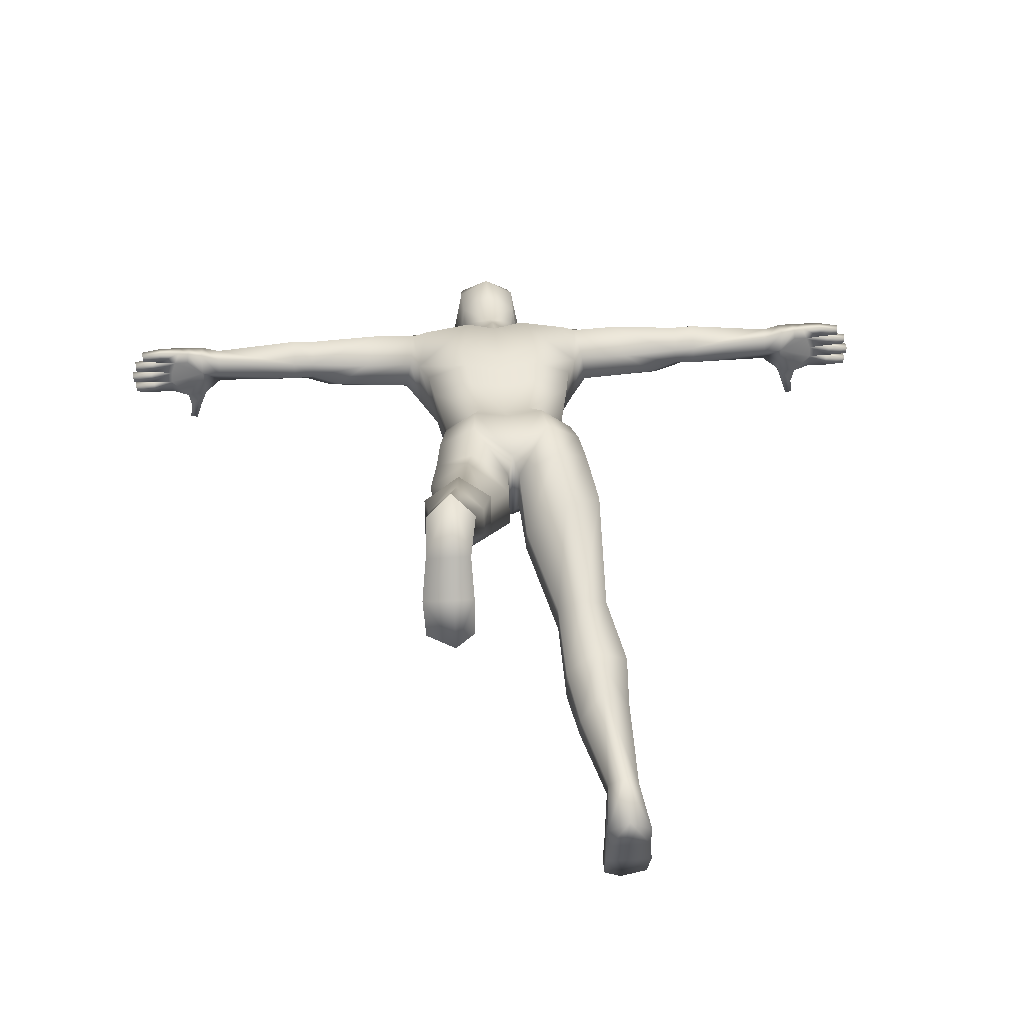
<metadata>
{"format":"obj","ext":"obj","renderer":"f3d","projection":"perspective","resolution":1024,"background":"white","views":[{"elev":32.3,"azim":-4.8,"up":"+Z"}]}
</metadata>
<code>
v 0.7997 1.48 0.006095
v 0.8063 1.519 0.01564
v 0.837 1.521 0.01575
v 0.8375 1.489 0.06864
v 0.8398 1.489 0.04222
v 0.8899 1.494 0.04092
v 0.8359 1.521 0.06849
v 0.8912 1.494 0.06724
v 0.8382 1.521 0.04207
v 0.8887 1.52 0.04079
v 0.9374 1.492 0.04552
v 0.8899 1.52 0.06711
v 0.9403 1.51 0.06326
v 0.9381 1.492 0.06026
v 0.9393 1.51 0.0422
v 0.8264 1.52 0.09494
v 0.8829 1.52 0.06993
v 0.8279 1.489 0.09509
v 0.8841 1.494 0.07006
v 0.928 1.491 0.07475
v 0.8853 1.495 0.09637
v 0.9287 1.493 0.08948
v 0.8842 1.518 0.09626
v 0.9309 1.509 0.09249
v 0.9299 1.51 0.07143
v 0.8832 1.52 0.01184
v 0.8857 1.494 0.03828
v 0.8385 1.488 0.0159
v 0.8844 1.494 0.01196
v 0.9327 1.491 0.0313
v 0.932 1.491 0.01656
v 0.8845 1.52 0.03816
v 0.9348 1.51 0.0343
v 0.9338 1.51 0.01324
v 0.7515 1.47 0.02011
v 0.7502 1.516 0.02078
v 0.7654 1.514 -0.01819
v 0.7924 1.486 -0.02745
v 0.7915 1.514 -0.02689
v 0.7983 1.49 -0.06078
v 0.7963 1.511 -0.05855
v 0.7664 1.483 -0.01882
v 0.7819 1.485 -0.06298
v 0.7811 1.514 -0.06227
v 0.7155 1.517 0.0553
v 0.7155 1.524 0.09405
v 0.7561 1.522 0.07362
v 0.7155 1.507 0.1171
v 0.7567 1.515 0.1239
v 0.7155 1.476 0.06277
v 0.7578 1.471 0.07334
v 0.758 1.473 0.1236
v 0.7155 1.494 0.03954
v 0.9088 1.491 0.1017
v 0.9106 1.51 0.09838
v 0.9117 1.509 0.1194
v 0.8649 1.518 0.1232
v 0.8661 1.495 0.1233
v 0.9094 1.493 0.1164
v 0.8636 1.52 0.09688
v 0.8649 1.494 0.097
v 0.8161 1.49 0.1238
v 0.8147 1.519 0.1237
v 0.7155 1.483 0.1017
v 0.7899 1.516 0.1252
v 0.7925 1.48 0.1249
v 0.7963 1.521 0.04351
v 0.7979 1.489 0.04366
v 0.1798 1.473 0.1655
v 0.1477 1.559 0.1157
v 0.06462 1.579 0.09357
v 0.1463 1.56 0.02877
v 0.0641 1.581 0.009367
v 0.1803 1.486 -0.04527
v 0.08532 1.078 -0.08509
v 0.1556 1.068 -0.03586
v 0.1702 1.024 -0.01671
v 0.1569 1.05 0.1142
v 0.08532 1.034 0.1726
v 0.09087 0.9472 0.1819
v 0.004207 1.037 0.159
v 0.004155 0.9038 0.1278
v 0.004207 1.078 -0.08509
v 0.004302 0.9278 -0.05323
v 0.1718 0.9985 0.1146
v 0.1591 0.2009 -0.3184
v 0.1591 0.2222 -0.3605
v 0.1589 0.1403 -0.4435
v 0.2282 0.2222 -0.3605
v 0.2282 0.2009 -0.3184
v 0.2501 0.1403 -0.4435
v 0.1936 0.1861 -0.2893
v 0.2466 0.1036 -0.3711
v 0.1463 0.1036 -0.3711
v 0.1568 0.2441 -0.5654
v 0.1963 0.2594 -0.5893
v 0.1568 0.2107 -0.5824
v 0.2525 0.2441 -0.5654
v 0.2549 0.2107 -0.5824
v 0.07995 1.508 -0.03336
v 0.004207 1.473 -0.0469
v 0.07129 1.47 0.185
v 0.004207 1.464 0.1735
v 0.061 1.638 0.1009
v 0.004207 1.598 -0.006751
v 0.06573 1.629 0.009241
v 0.004207 1.534 -0.0244
v 0.004207 1.531 0.1568
v 0.004207 1.395 -0.09263
v 0.09658 1.35 0.1742
v 0.1996 1.398 0.001093
v 0.104 1.389 -0.09515
v 0.2039 1.381 0.1172
v 0.004207 1.219 -0.07445
v 0.106 1.219 -0.08717
v 0.1351 1.202 -0.04419
v 0.1467 1.161 0.05578
v 0.06517 1.148 0.1153
v 0.004207 1.151 0.1037
v 0.004207 1.61 -0.08716
v 0.004207 1.62 0.1174
v 0.06927 1.684 0.1168
v 0.004207 1.683 0.1537
v 0.004207 1.759 0.1629
v 0.08398 1.759 -0.06372
v 0.004207 1.759 -0.09518
v 0.004207 1.859 -0.05914
v 0.07062 1.76 0.1248
v 0.06569 1.837 0.09614
v 0.1937 0.1404 -0.4437
v 0.194 0.08254 -0.3296
v 0.4744 1.446 0.09932
v 0.5205 1.44 0.1056
v 0.5205 1.491 0.1438
v 0.4744 1.489 0.1423
v 0.5205 1.546 0.1056
v 0.4744 1.53 0.09929
v 0.4744 1.53 0.06513
v 0.5205 1.547 0.06546
v 0.4961 1.489 0.03829
v 0.5205 1.491 0.03676
v 0.4744 1.446 0.0652
v 0.5205 1.44 0.0655
v 0.4102 1.429 0.05013
v 0.4292 1.478 0.02133
v 0.4079 1.531 0.05363
v 0.3382 1.531 0.104
v 0.3076 1.475 0.1587
v 0.3381 1.417 0.1048
v -0.466 1.446 0.09932
v -0.466 1.446 0.0652
v -0.3297 1.417 0.1048
v -0.2992 1.475 0.1587
v -0.466 1.53 0.09929
v -0.466 1.489 0.1423
v -0.466 1.53 0.06513
v -0.3297 1.531 0.104
v -0.4877 1.489 0.03829
v -0.3995 1.531 0.05363
v -0.4018 1.429 0.05013
v -0.5121 1.44 0.1056
v -0.5121 1.491 0.03676
v -0.5121 1.547 0.06546
v -0.5121 1.546 0.1056
v -0.5121 1.491 0.1438
v -0.1379 0.09677 0.4743
v -0.1856 0.1176 0.5159
v -0.1505 0.06045 0.4016
v -0.1853 0.06036 0.4015
v -0.2417 0.06045 0.4016
v 0.004207 1.856 0.1063
v -0.05727 1.837 0.09614
v -0.07557 1.759 -0.06372
v -0.05727 1.832 -0.04299
v -0.06086 1.684 0.1168
v -0.05732 1.629 0.009241
v -0.05675 1.148 0.1153
v -0.07691 1.034 0.1724
v -0.1383 1.161 0.05578
v -0.1485 1.051 0.1106
v -0.1267 1.202 -0.04419
v -0.09762 1.219 -0.08717
v -0.1472 1.066 -0.03945
v -0.1955 1.381 0.1172
v -0.08816 1.35 0.1742
v -0.06287 1.47 0.185
v -0.1912 1.398 0.001093
v -0.1719 1.486 -0.04527
v -0.07153 1.508 -0.03336
v -0.05259 1.638 0.1009
v -0.0562 1.579 0.09357
v -0.05568 1.581 0.009367
v -0.1879 0.01423 0.2192
v -0.1882 -0.02178 0.2372
v -0.2465 -0.009162 0.2624
v -0.1483 0.02432 0.2457
v -0.1483 -0.009162 0.2624
v -0.1852 0.2116 0.4567
v -0.2197 0.197 0.4275
v -0.2382 0.09677 0.4743
v -0.2197 0.1759 0.3853
v -0.1507 0.197 0.4275
v -0.1617 1.02 -0.02614
v -0.1635 1.003 0.106
v -0.07691 1.078 -0.08509
v -0.0826 0.955 0.1777
v -0.0826 0.9897 -0.06942
v -0.1379 1.56 0.02877
v -0.1393 1.559 0.1157
v -0.1714 1.473 0.1655
v 0.1964 0.1798 -0.5213
v 0.2602 0.1794 -0.5205
v 0.1966 0.2235 -0.6075
v 0.2575 0.2225 -0.5021
v 0.1552 0.1794 -0.5205
v 0.1565 0.2225 -0.5021
v 0.1959 0.2418 -0.4969
v 0.1936 0.2376 -0.3908
v -0.1507 0.1759 0.3853
v -0.148 0.06238 0.3007
v -0.1875 0.07801 0.2884
v -0.1852 0.1607 0.3549
v -0.2491 0.06238 0.3007
v -0.1468 0.02183 0.3244
v -0.188 0.02143 0.3236
v -0.2517 0.02183 0.3244
v -0.2441 0.02432 0.2457
v 0.093 0.4685 -0.2697
v 0.1142 0.3742 -0.3089
v 0.09073 0.4556 -0.1911
v 0.1131 0.3625 -0.2565
v 0.1612 0.4942 -0.2977
v 0.1701 0.4027 -0.328
v 0.2353 0.5012 -0.254
v 0.23 0.4066 -0.297
v 0.2335 0.4866 -0.1823
v 0.2289 0.395 -0.2445
v 0.1575 0.4592 -0.1406
v 0.167 0.3821 -0.1953
v -0.1492 0.4935 0.325
v -0.1586 0.4039 0.3552
v -0.1047 0.343 0.3345
v -0.2251 0.476 0.2781
v -0.2204 0.372 0.3155
v -0.2268 0.4265 0.2238
v -0.2216 0.3367 0.2749
v -0.1527 0.3868 0.2038
v -0.1617 0.3095 0.2597
v -0.08454 0.394 0.241
v -0.1058 0.3078 0.2939
v -0.08237 0.4507 0.298
v 0.184 0.9352 0.09624
v 0.2023 0.814 0.05223
v 0.1766 0.9882 -0.007605
v 0.1022 0.8779 0.1403
v 0.1163 0.7478 0.07561
v 0.09111 0.9945 -0.06397
v 0.2035 0.8721 -0.03655
v 0.1178 0.8644 -0.08703
v 0.09611 0.9684 -0.04566
v 0.01754 0.8882 -0.00243
v 0.02686 0.7841 -0.06045
v 0.01782 0.8767 0.08941
v 0.02525 0.7574 0.000458
v -0.009493 0.8798 0.08944
v -0.0172 0.7553 0.1164
v -0.01781 0.7191 0.05554
v -0.09409 0.8922 0.1395
v -0.1093 0.8125 0.1668
v -0.00903 0.8792 -0.00382
v -0.08757 0.9602 -0.05332
v -0.1681 0.9807 -0.02033
v -0.1078 0.7452 -0.02317
v -0.1757 0.9413 0.08525
v -0.1945 0.8305 0.09746
v -0.1941 0.7906 -0.001354
v 0.1715 1.266 0.09822
v 0.1526 1.281 -0.03516
v 0.004207 1.261 -0.08288
v 0.1129 1.274 -0.0905
v 0.0826 1.244 0.1417
v 0.004207 1.246 0.1266
v -0.07418 1.244 0.1417
v -0.1631 1.266 0.09822
v -0.1045 1.274 -0.0905
v -0.1442 1.281 -0.03516
v 0.236 1.425 0.03908
v 0.2334 1.479 0.008272
v 0.2282 1.553 0.04324
v 0.2256 1.553 0.115
v 0.2121 1.474 0.1549
v 0.2249 1.399 0.1144
v -0.2275 1.425 0.03908
v -0.2165 1.399 0.1144
v -0.2037 1.474 0.1549
v -0.2172 1.553 0.115
v -0.2198 1.553 0.04324
v -0.4208 1.478 0.02133
v -0.225 1.479 0.008272
v 0.004207 1.683 -0.09993
v 0.07485 1.683 -0.06624
v -0.05526 1.628 -0.06496
v -0.06644 1.683 -0.06624
v -0.07327 1.682 0.02366
v 0.06367 1.628 -0.06496
v 0.08169 1.682 0.02366
v -0.0622 1.76 0.1248
v -0.0827 1.758 0.01961
v 0.09112 1.758 0.01961
v -0.06632 1.841 0.0243
v 0.07474 1.841 0.0243
v 0.06569 1.832 -0.04299
v 0.004207 1.873 0.02662
v -0.5121 1.44 0.0655
v -0.7071 1.483 0.1017
v -0.7071 1.494 0.03954
v -0.7071 1.517 0.0553
v -0.7071 1.524 0.09405
v -0.7071 1.507 0.1171
v -0.8552 1.52 0.09688
v -0.818 1.52 0.09494
v -0.8195 1.489 0.09509
v -0.8758 1.518 0.09626
v -0.8769 1.495 0.09637
v -0.7913 1.48 0.006094
v -0.7894 1.489 0.04366
v -0.8314 1.489 0.04222
v -0.8076 1.49 0.1238
v -0.7841 1.48 0.1249
v -0.7496 1.473 0.1236
v -0.7494 1.471 0.07334
v -0.7431 1.47 0.02011
v -0.829 1.489 0.06864
v -0.7979 1.519 0.01564
v -0.8286 1.521 0.01575
v -0.7879 1.521 0.04351
v -0.7477 1.522 0.07362
v -0.8298 1.521 0.04207
v -0.8275 1.521 0.06848
v -0.7483 1.515 0.1239
v -0.7815 1.516 0.1252
v -0.8063 1.519 0.1237
v -0.8565 1.518 0.1232
v -0.8576 1.495 0.1233
v -0.8564 1.494 0.097
v -0.9004 1.491 0.1017
v -0.901 1.493 0.1164
v -0.9022 1.51 0.09838
v -0.9032 1.509 0.1194
v -0.7071 1.476 0.06277
v -0.7418 1.516 0.02078
v -0.7879 1.511 -0.05855
v -0.7726 1.514 -0.06227
v -0.7899 1.49 -0.06078
v -0.758 1.483 -0.01882
v -0.7735 1.485 -0.06298
v -0.7569 1.514 -0.01819
v -0.7839 1.486 -0.02745
v -0.783 1.514 -0.02689
v -0.9235 1.491 0.01656
v -0.9242 1.491 0.0313
v -0.9264 1.51 0.0343
v -0.8748 1.52 0.01184
v -0.9254 1.51 0.01324
v -0.876 1.52 0.03816
v -0.876 1.494 0.01196
v -0.8773 1.494 0.03828
v -0.8301 1.488 0.0159
v -0.9196 1.491 0.07475
v -0.9202 1.493 0.08948
v -0.9225 1.509 0.09249
v -0.8744 1.52 0.06993
v -0.9215 1.51 0.07143
v -0.8757 1.494 0.07005
v -0.929 1.492 0.04552
v -0.9297 1.492 0.06026
v -0.9319 1.51 0.06325
v -0.8827 1.494 0.06724
v -0.8815 1.494 0.04091
v -0.8815 1.52 0.06711
v -0.8803 1.52 0.04079
v -0.9309 1.51 0.0422
v 0.182 1.33 0.1119
v 0.1616 1.34 -0.02372
v 0.1085 1.322 -0.09574
v 0.004207 1.319 -0.09067
v 0.08959 1.297 0.1608
v 0.004207 1.296 0.1439
v -0.08117 1.297 0.1608
v 0.006572 1.346 0.1554
v -0.1736 1.33 0.1119
v -0.1 1.322 -0.09574
v -0.09561 1.389 -0.09515
v -0.1532 1.34 -0.02372
v -0.1931 0.5435 0.1392
v -0.1913 0.5928 0.1895
v -0.1405 0.5032 0.125
v -0.07914 0.5342 0.1439
v -0.07731 0.5836 0.1941
v -0.1366 0.6005 0.2188
v 0.15 0.6267 -0.2269
v 0.08832 0.6267 -0.1885
v 0.2023 0.6344 -0.1816
v 0.1994 0.6152 -0.1112
v 0.08547 0.6079 -0.119
v 0.1443 0.5941 -0.09061
v 0.7948 1.52 0.09589
v 0.7962 1.489 0.09604
v -0.7878 1.489 0.09604
v -0.7863 1.52 0.09589
f 1 2 3
f 4 5 6
f 7 4 8
f 9 7 10
f 5 9 6
f 6 10 11
f 10 12 13
f 12 8 14
f 8 6 14
f 11 15 13
f 7 16 17
f 18 4 19
f 4 7 19
f 19 17 20
f 21 19 22
f 17 23 24
f 23 21 22
f 20 25 24
f 3 9 26
f 9 5 27
f 28 3 29
f 5 28 29
f 27 29 30
f 29 26 31
f 32 27 30
f 26 32 33
f 31 34 33
f 35 36 37
f 1 35 38
f 36 2 39
f 2 1 38
f 39 38 40
f 37 39 41
f 38 42 40
f 42 37 43
f 41 40 44
f 45 36 35
f 46 47 36
f 48 49 47
f 50 51 52
f 53 35 51
f 54 55 56
f 57 58 59
f 60 57 56
f 58 61 59
f 61 60 54
f 62 18 61
f 16 63 60
f 63 62 58
f 48 64 49
f 49 52 65
f 63 65 66
f 7 47 16
f 63 16 65
f 49 65 47
f 9 67 47
f 2 36 47
f 2 67 3
f 5 4 51
f 4 18 51
f 1 68 51
f 52 51 66
f 62 66 18
f 1 28 5
f 23 16 21
f 60 61 18
f 69 70 71
f 70 72 73
f 72 74 73
f 75 76 77
f 78 79 80
f 79 81 82
f 83 75 84
f 76 78 85
f 86 87 88
f 89 90 91
f 90 92 93
f 92 86 94
f 95 96 97
f 96 98 99
f 73 100 101
f 102 71 103
f 71 73 104
f 105 106 107
f 108 71 104
f 101 100 109
f 102 103 110
f 111 112 100
f 113 69 102
f 114 115 83
f 116 76 115
f 117 78 116
f 117 118 79
f 119 81 79
f 106 105 120
f 121 104 122
f 123 122 124
f 125 126 127
f 124 128 129
f 130 91 131
f 94 88 131
f 132 133 134
f 133 64 48
f 135 134 136
f 134 48 46
f 137 136 138
f 136 46 45
f 138 139 140
f 139 45 53
f 140 141 142
f 141 53 143
f 142 143 133
f 143 50 64
f 142 144 140
f 140 145 146
f 138 146 147
f 137 147 148
f 149 132 148
f 132 149 142
f 150 151 152
f 152 153 150
f 154 155 153
f 156 154 157
f 158 156 159
f 151 158 160
f 151 150 161
f 158 151 162
f 156 158 163
f 154 156 164
f 155 154 164
f 150 155 165
f 166 167 168
f 169 167 170
f 124 171 172
f 173 174 127
f 123 124 175
f 121 123 175
f 120 105 176
f 119 177 178
f 179 180 178
f 179 181 180
f 181 182 183
f 114 83 182
f 184 185 186
f 187 188 189
f 186 185 103
f 101 109 189
f 108 121 190
f 105 107 176
f 191 190 192
f 186 103 191
f 192 107 101
f 193 194 195
f 196 197 193
f 198 167 166
f 199 200 198
f 201 170 199
f 202 166 168
f 183 203 204
f 83 84 205
f 178 206 82
f 180 204 206
f 205 207 203
f 208 192 188
f 209 191 192
f 210 186 191
f 130 211 212
f 211 213 212
f 91 212 89
f 212 99 214
f 88 215 211
f 215 97 213
f 87 216 215
f 216 95 97
f 89 214 217
f 214 98 96
f 218 217 87
f 217 96 216
f 219 220 221
f 220 196 193
f 222 221 201
f 221 193 223
f 168 224 219
f 224 197 220
f 169 225 168
f 225 194 224
f 201 223 226
f 223 227 195
f 170 226 169
f 226 195 194
f 228 229 230
f 229 87 231
f 232 233 229
f 233 218 87
f 234 235 233
f 235 89 218
f 236 237 235
f 237 90 89
f 238 239 237
f 239 92 90
f 230 231 238
f 231 86 239
f 240 241 242
f 241 198 202
f 243 244 240
f 244 199 241
f 245 246 243
f 246 201 244
f 247 248 245
f 248 222 246
f 249 250 247
f 250 219 248
f 251 242 250
f 242 202 219
f 85 252 77
f 252 253 254
f 80 255 85
f 255 256 252
f 77 254 257
f 254 258 259
f 257 260 261
f 260 259 262
f 82 263 80
f 263 264 255
f 84 261 263
f 261 262 263
f 82 265 84
f 265 266 267
f 206 268 265
f 268 269 266
f 84 270 207
f 270 267 271
f 207 271 272
f 271 273 272
f 204 274 268
f 274 275 269
f 203 272 274
f 272 276 275
f 277 117 116
f 278 116 115
f 114 279 280
f 281 118 277
f 118 281 119
f 119 282 283
f 284 179 177
f 182 285 114
f 285 182 286
f 286 181 284
f 144 287 145
f 287 111 74
f 145 288 289
f 288 74 289
f 146 289 290
f 289 72 290
f 147 290 291
f 290 70 291
f 113 292 291
f 292 149 291
f 149 292 144
f 292 113 111
f 160 293 294
f 293 187 294
f 210 295 184
f 295 153 152
f 153 295 157
f 295 210 209
f 157 296 159
f 296 209 208
f 159 297 298
f 297 208 188
f 298 299 293
f 299 188 293
f 120 300 301
f 300 126 125
f 302 303 120
f 303 173 300
f 302 176 304
f 175 304 176
f 106 305 306
f 104 106 122
f 173 303 304
f 307 308 304
f 125 309 306
f 122 306 128
f 174 173 310
f 172 310 307
f 128 309 311
f 125 312 311
f 127 174 310
f 312 127 311
f 129 311 171
f 171 313 310
f 314 161 315
f 162 314 316
f 163 162 316
f 164 163 317
f 165 164 318
f 161 165 319
f 320 321 322
f 323 324 321
f 325 326 327
f 328 322 329
f 330 329 331
f 325 332 331
f 333 331 322
f 327 326 331
f 334 335 336
f 334 336 337
f 338 339 337
f 340 337 341
f 342 341 321
f 339 321 337
f 342 328 329
f 340 341 330
f 319 340 315
f 342 343 344
f 321 320 342
f 328 344 345
f 345 346 320
f 344 347 345
f 320 348 349
f 343 349 347
f 346 347 349
f 316 350 331
f 350 315 330
f 319 318 337
f 318 317 351
f 317 316 332
f 352 353 354
f 355 356 357
f 358 354 355
f 357 353 352
f 359 352 354
f 334 359 358
f 351 357 359
f 325 358 332
f 332 355 357
f 360 361 362
f 363 364 362
f 365 362 361
f 366 360 363
f 367 361 366
f 327 367 366
f 368 366 335
f 338 365 367
f 335 363 338
f 369 370 371
f 323 371 370
f 372 373 371
f 324 370 374
f 374 369 372
f 333 374 339
f 322 324 374
f 339 372 321
f 375 376 377
f 378 376 379
f 380 377 376
f 381 382 377
f 379 375 381
f 327 379 338
f 338 381 339
f 339 380 378
f 333 378 379
f 325 368 335
f 113 383 384
f 383 277 278
f 111 384 385
f 384 278 280
f 279 386 385
f 386 109 385
f 110 387 113
f 387 281 383
f 281 387 282
f 387 110 388
f 282 388 389
f 388 390 185
f 184 391 389
f 391 284 283
f 285 392 279
f 392 393 109
f 393 392 187
f 392 285 394
f 187 394 184
f 394 286 391
f 245 395 247
f 243 396 245
f 247 397 398
f 251 249 399
f 251 399 400
f 240 400 396
f 273 397 276
f 267 398 273
f 266 399 398
f 276 395 275
f 269 275 400
f 266 269 399
f 401 402 259
f 403 401 258
f 404 403 253
f 401 232 402
f 402 228 405
f 403 234 232
f 404 236 234
f 402 405 264
f 406 256 405
f 406 404 253
f 406 405 230
f 406 238 404
f 28 1 3
f 8 4 6
f 12 7 8
f 7 12 10
f 9 10 6
f 10 15 11
f 15 10 13
f 13 12 14
f 6 11 14
f 14 11 13
f 16 23 17
f 21 18 19
f 7 17 19
f 17 25 20
f 19 20 22
f 25 17 24
f 24 23 22
f 22 20 24
f 9 32 26
f 32 9 27
f 3 26 29
f 27 5 29
f 29 31 30
f 26 34 31
f 33 32 30
f 34 26 33
f 30 31 33
f 42 35 37
f 35 42 38
f 37 36 39
f 39 2 38
f 41 39 40
f 44 37 41
f 42 43 40
f 37 44 43
f 40 43 44
f 53 45 35
f 45 46 36
f 46 48 47
f 64 50 52
f 50 53 51
f 59 54 56
f 56 57 59
f 55 60 56
f 61 54 59
f 60 55 54
f 58 62 61
f 63 57 60
f 57 63 58
f 64 52 49
f 52 66 65
f 62 63 66
f 47 407 16
f 16 407 65
f 65 407 47
f 7 9 47
f 67 2 47
f 67 9 3
f 68 5 51
f 18 408 51
f 35 1 51
f 51 408 66
f 66 408 18
f 68 1 5
f 16 18 21
f 16 60 18
f 102 69 71
f 71 70 73
f 74 100 73
f 257 75 77
f 85 78 80
f 80 79 82
f 75 257 84
f 77 76 85
f 94 86 88
f 90 93 91
f 92 131 93
f 131 92 94
f 96 213 97
f 213 96 99
f 107 73 101
f 71 108 103
f 73 106 104
f 106 73 107
f 121 108 104
f 100 112 109
f 103 390 110
f 74 111 100
f 110 113 102
f 115 75 83
f 76 75 115
f 78 76 116
f 78 117 79
f 118 119 79
f 305 106 120
f 123 121 122
f 122 128 124
f 312 125 127
f 171 124 129
f 91 93 131
f 88 130 131
f 135 132 134
f 134 133 48
f 137 135 136
f 136 134 46
f 136 139 138
f 139 136 45
f 139 141 140
f 141 139 53
f 141 143 142
f 53 50 143
f 132 142 133
f 133 143 64
f 144 145 140
f 138 140 146
f 137 138 147
f 135 137 148
f 132 135 148
f 149 144 142
f 151 160 152
f 153 155 150
f 157 154 153
f 159 156 157
f 298 158 159
f 158 298 160
f 314 151 161
f 151 314 162
f 158 162 163
f 156 163 164
f 165 155 164
f 161 150 165
f 167 169 168
f 167 200 170
f 307 124 172
f 126 173 127
f 124 307 175
f 190 121 175
f 302 120 176
f 81 119 178
f 177 179 178
f 181 183 180
f 182 205 183
f 83 205 182
f 210 184 186
f 393 187 189
f 185 390 103
f 109 393 189
f 191 108 190
f 107 192 176
f 190 176 192
f 103 108 191
f 189 192 101
f 227 193 195
f 197 194 193
f 202 198 166
f 200 167 198
f 170 200 199
f 219 202 168
f 180 183 204
f 84 207 205
f 81 178 82
f 178 180 206
f 183 205 203
f 192 189 188
f 208 209 192
f 209 210 191
f 91 130 212
f 213 99 212
f 212 214 89
f 99 98 214
f 130 88 211
f 211 215 213
f 88 87 215
f 215 216 97
f 218 89 217
f 217 214 96
f 217 216 87
f 96 95 216
f 222 219 221
f 221 220 193
f 221 223 201
f 193 227 223
f 224 220 219
f 197 196 220
f 225 224 168
f 194 197 224
f 170 201 226
f 226 223 195
f 226 225 169
f 225 226 194
f 229 231 230
f 87 86 231
f 228 232 229
f 229 233 87
f 232 234 233
f 233 235 218
f 234 236 235
f 235 237 89
f 236 238 237
f 237 239 90
f 231 239 238
f 86 92 239
f 251 240 242
f 242 241 202
f 244 241 240
f 199 198 241
f 246 244 243
f 201 199 244
f 248 246 245
f 222 201 246
f 250 248 247
f 219 222 248
f 249 251 250
f 250 242 219
f 252 254 77
f 253 258 254
f 255 252 85
f 256 253 252
f 254 260 257
f 260 254 259
f 84 257 261
f 261 260 262
f 263 255 80
f 264 256 255
f 82 84 263
f 262 264 263
f 265 270 84
f 270 265 267
f 82 206 265
f 265 268 266
f 270 271 207
f 267 273 271
f 203 207 272
f 273 276 272
f 206 204 268
f 268 274 269
f 204 203 274
f 274 272 275
f 278 277 116
f 280 278 115
f 115 114 280
f 118 117 277
f 281 282 119
f 177 119 283
f 283 284 177
f 285 279 114
f 182 181 286
f 181 179 284
f 287 288 145
f 288 287 74
f 146 145 289
f 74 72 289
f 147 146 290
f 72 70 290
f 148 147 291
f 70 69 291
f 69 113 291
f 149 148 291
f 292 287 144
f 287 292 111
f 152 160 294
f 187 184 294
f 295 294 184
f 294 295 152
f 295 296 157
f 296 295 209
f 296 297 159
f 297 296 208
f 297 299 298
f 299 297 188
f 160 298 293
f 188 187 293
f 305 120 301
f 301 300 125
f 303 300 120
f 173 126 300
f 303 302 304
f 190 175 176
f 305 301 306
f 106 306 122
f 308 173 304
f 175 307 304
f 301 125 306
f 306 309 128
f 173 308 310
f 310 308 307
f 129 128 311
f 309 125 311
f 313 127 310
f 127 313 311
f 311 313 171
f 172 171 310
f 350 314 315
f 314 350 316
f 317 163 316
f 318 164 317
f 319 165 318
f 315 161 319
f 345 320 322
f 324 322 321
f 368 325 327
f 322 409 329
f 329 409 331
f 326 325 331
f 331 409 322
f 333 327 331
f 335 338 336
f 351 334 337
f 336 338 337
f 337 410 341
f 341 410 321
f 321 410 337
f 341 342 329
f 341 329 330
f 340 330 315
f 328 342 344
f 320 343 342
f 322 328 345
f 346 348 320
f 347 346 345
f 343 320 349
f 344 343 347
f 348 346 349
f 332 316 331
f 331 350 330
f 340 319 337
f 337 318 351
f 351 317 332
f 353 356 354
f 356 353 357
f 354 356 355
f 359 357 352
f 358 359 354
f 325 334 358
f 334 351 359
f 358 355 332
f 351 332 357
f 364 360 362
f 365 363 362
f 367 365 361
f 360 364 363
f 361 360 366
f 368 327 366
f 366 363 335
f 327 338 367
f 363 365 338
f 373 369 371
f 324 323 370
f 323 372 371
f 370 369 374
f 369 373 372
f 374 372 339
f 333 322 374
f 372 323 321
f 382 375 377
f 376 375 379
f 378 380 376
f 380 381 377
f 375 382 381
f 379 381 338
f 381 380 339
f 333 339 378
f 327 333 379
f 334 325 335
f 111 113 384
f 384 383 278
f 112 111 385
f 385 384 280
f 280 279 385
f 109 112 385
f 387 383 113
f 281 277 383
f 387 388 282
f 110 390 388
f 283 282 389
f 389 388 185
f 185 184 389
f 389 391 283
f 392 386 279
f 386 392 109
f 392 394 187
f 285 286 394
f 394 391 184
f 286 284 391
f 395 397 247
f 396 395 245
f 249 247 398
f 249 398 399
f 240 251 400
f 243 240 396
f 397 395 276
f 398 397 273
f 267 266 398
f 395 396 275
f 275 396 400
f 269 400 399
f 402 262 259
f 401 259 258
f 403 258 253
f 232 228 402
f 228 230 405
f 401 403 232
f 403 404 234
f 262 402 264
f 256 264 405
f 256 406 253
f 238 406 230
f 238 236 404

</code>
